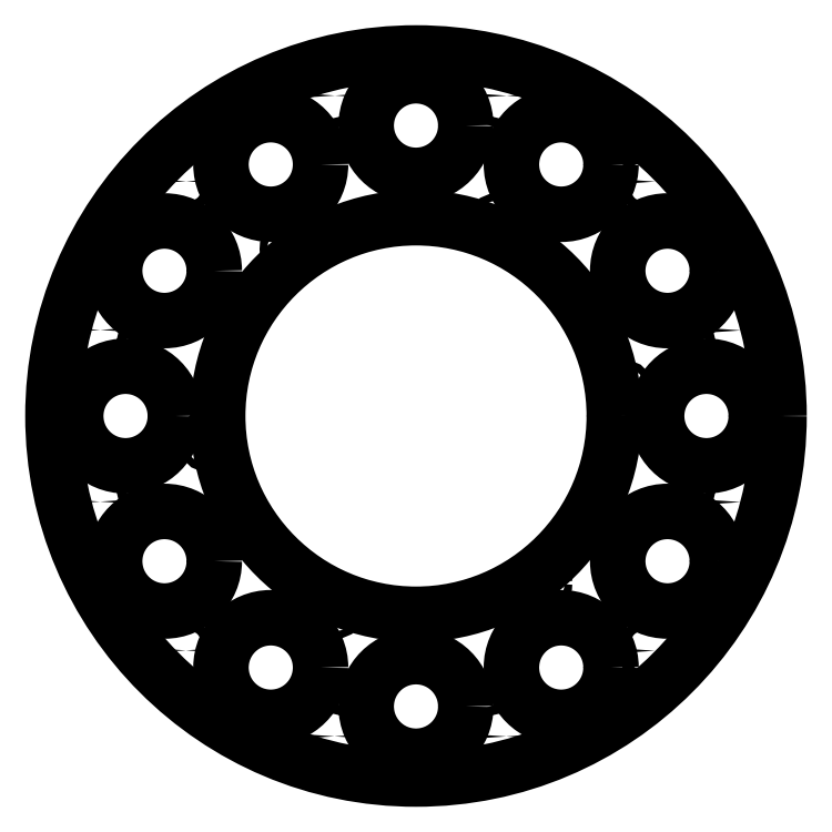
<metadata>
{"format":"dxf","ext":"dxf","renderer":"ezdxf+matplotlib","layout":"modelspace","background":"white","min_lineweight":24,"dpi":150}
</metadata>
<code>
0
SECTION
2
ENTITIES
0
CIRCLE
8
0
10
-4.441e-14
20
-200
30
0
40
34.29
0
CIRCLE
8
0
10
173.2
20
100
30
0
40
34.29
0
CIRCLE
8
0
10
-173.2
20
100
30
0
40
34.29
0
CIRCLE
8
0
10
-100
20
173.2
30
0
40
34.29
0
CIRCLE
8
0
10
200
20
-2.449e-14
30
0
40
34.29
0
CIRCLE
8
0
10
-100
20
-173.2
30
0
40
34.29
0
CIRCLE
8
0
10
100
20
-173.2
30
0
40
34.29
0
CIRCLE
8
0
10
100
20
173.2
30
0
40
34.29
0
CIRCLE
8
0
10
-200
20
0
30
0
40
34.29
0
CIRCLE
8
0
10
4.441e-14
20
200
30
0
40
34.29
0
CIRCLE
8
0
10
173.2
20
-100
30
0
40
34.29
0
CIRCLE
8
0
10
-173.2
20
-100
30
0
40
34.29
0
CIRCLE
8
0
10
0
20
0
30
0
40
136.5
0
CIRCLE
8
0
10
-58.95
20
220.7
30
0
40
3.175
0
CIRCLE
8
0
10
59.28
20
220.6
30
0
40
3.175
0
CIRCLE
8
0
10
161.6
20
161.4
30
0
40
3.175
0
CIRCLE
8
0
10
220.7
20
58.95
30
0
40
3.175
0
CIRCLE
8
0
10
220.6
20
-59.28
30
0
40
3.175
0
CIRCLE
8
0
10
161.4
20
-161.6
30
0
40
3.175
0
CIRCLE
8
0
10
58.95
20
-220.7
30
0
40
3.175
0
CIRCLE
8
0
10
-59.28
20
-220.6
30
0
40
3.175
0
CIRCLE
8
0
10
-161.6
20
-161.4
30
0
40
3.175
0
CIRCLE
8
0
10
-220.7
20
-58.95
30
0
40
3.175
0
CIRCLE
8
0
10
-220.6
20
59.28
30
0
40
3.175
0
CIRCLE
8
0
10
-161.4
20
161.6
30
0
40
3.175
0
CIRCLE
8
0
10
-86.03
20
114.9
30
0
40
2.553
0
CIRCLE
8
0
10
142.5
20
17.08
30
0
40
2.553
0
CIRCLE
8
0
10
-142.5
20
-17.08
30
0
40
2.553
0
CIRCLE
8
0
10
56.46
20
131.9
30
0
40
2.553
0
CIRCLE
8
0
10
86.03
20
-114.9
30
0
40
2.553
0
CIRCLE
8
0
10
-56.46
20
-131.9
30
0
40
2.553
0
CIRCLE
8
0
10
0
20
0
30
0
40
250
0
ENDSEC
0
EOF

</code>
